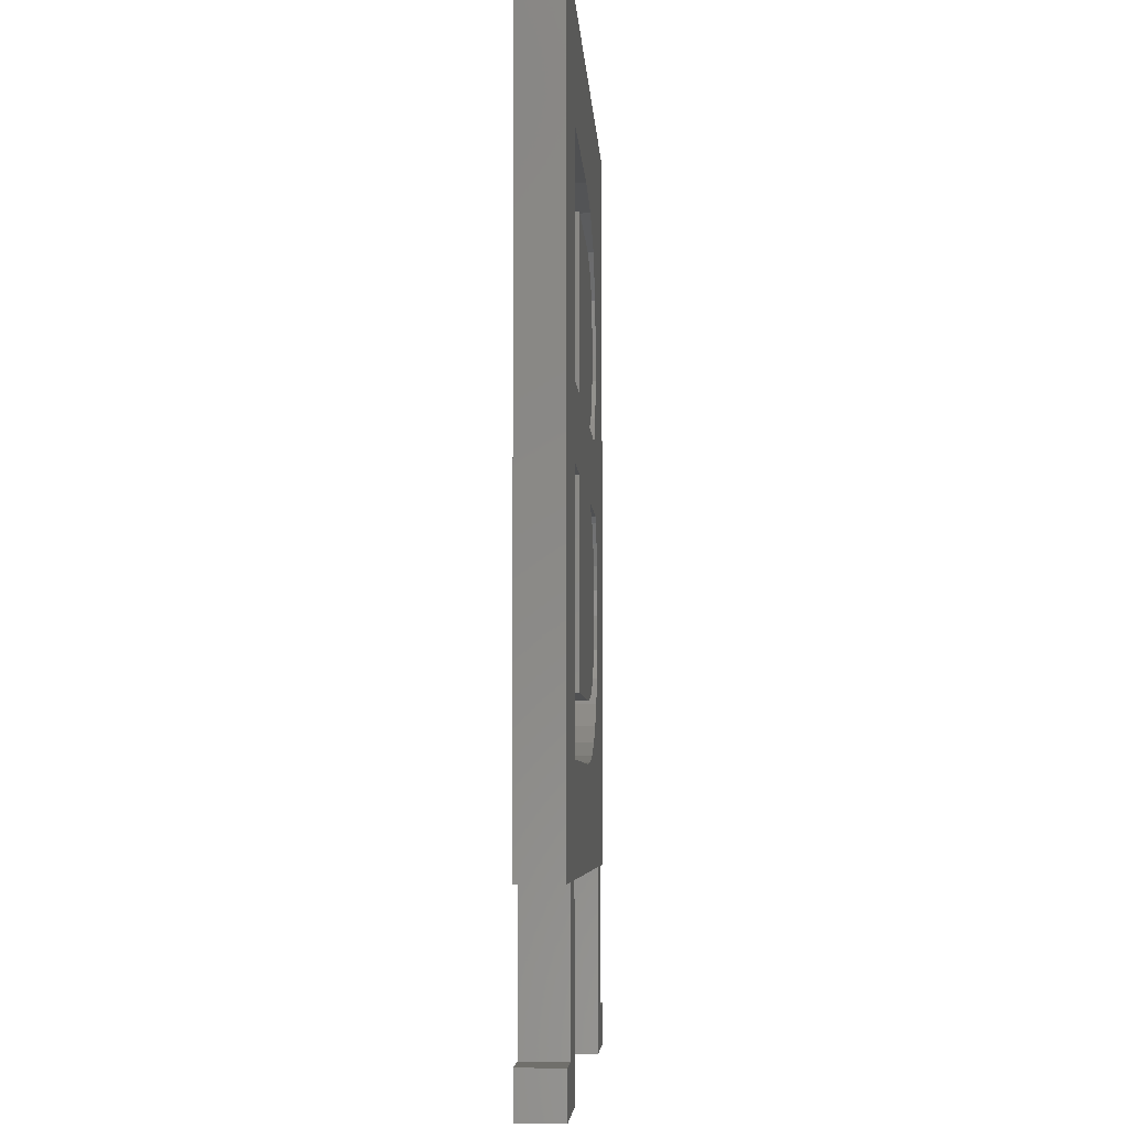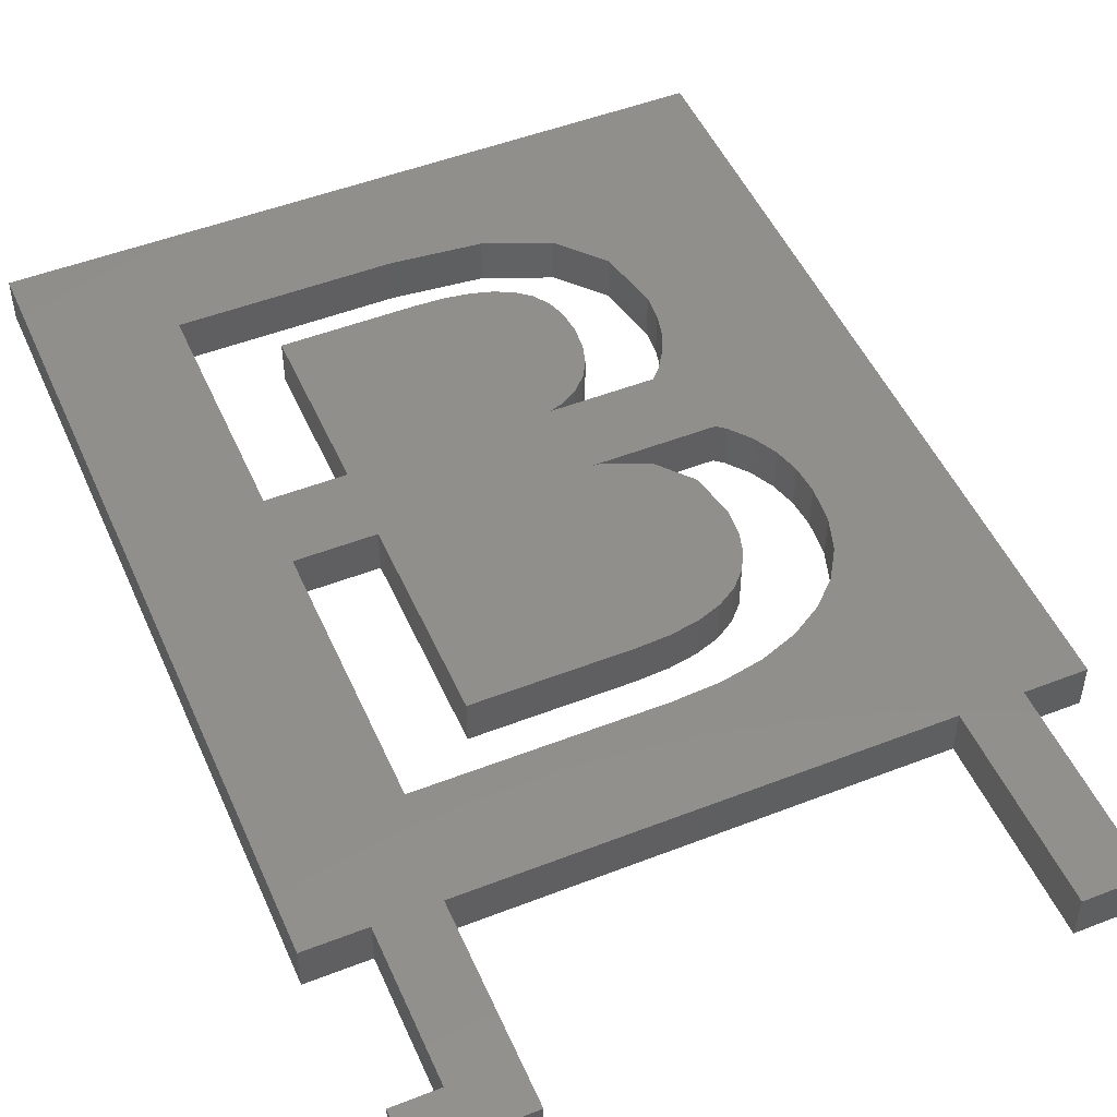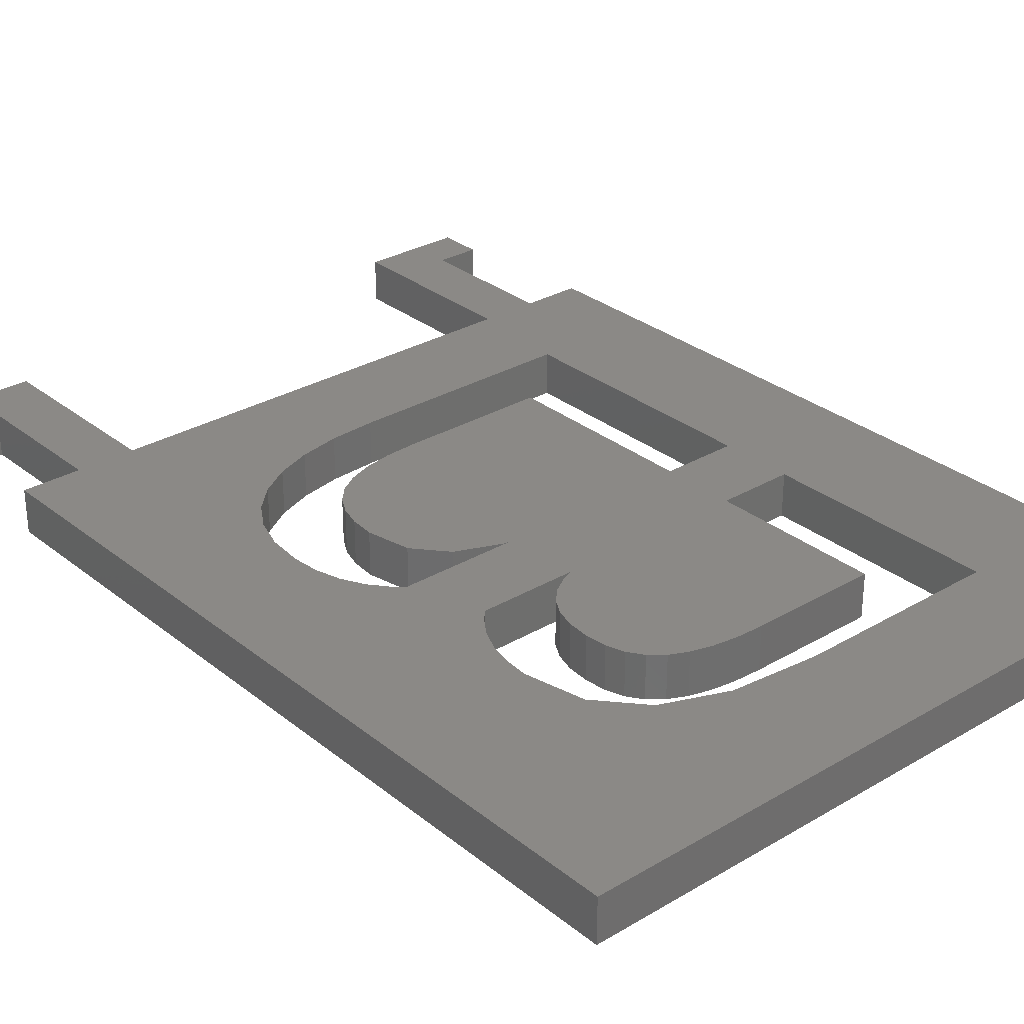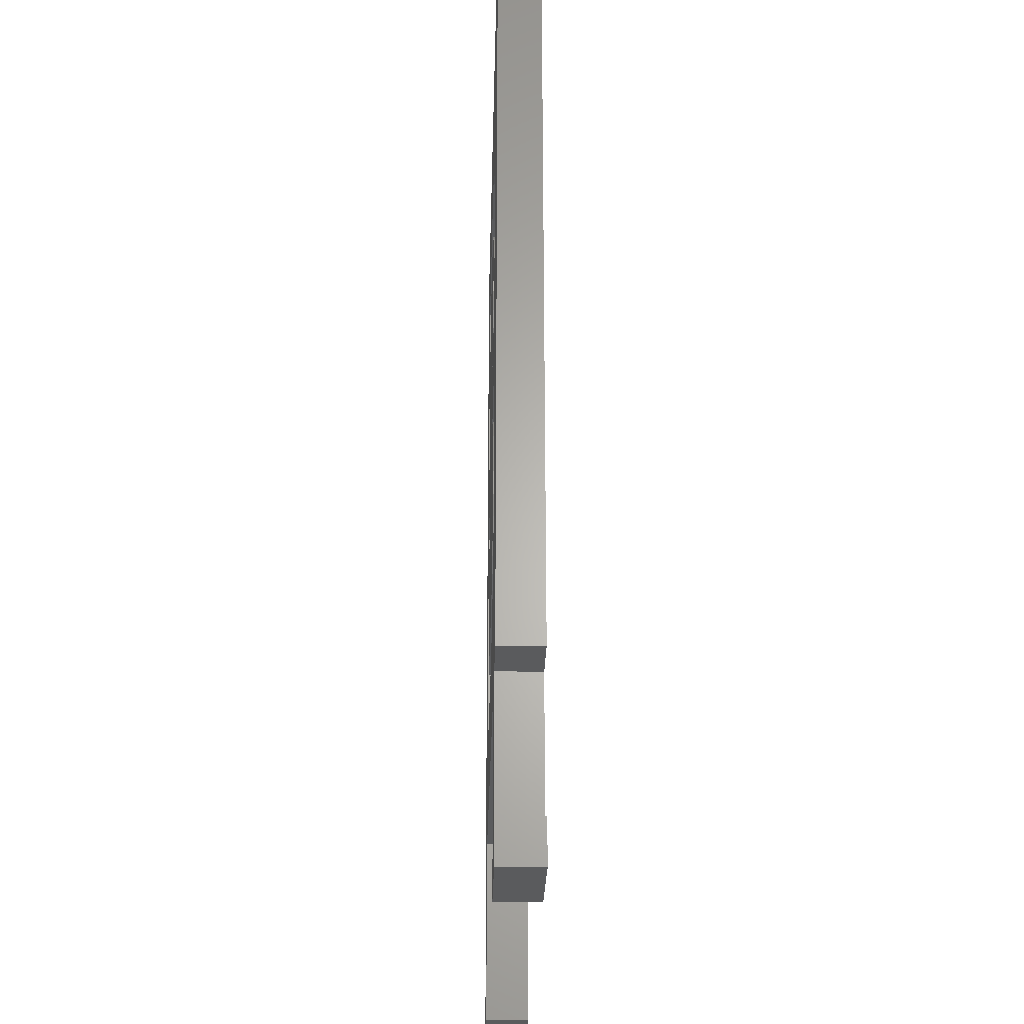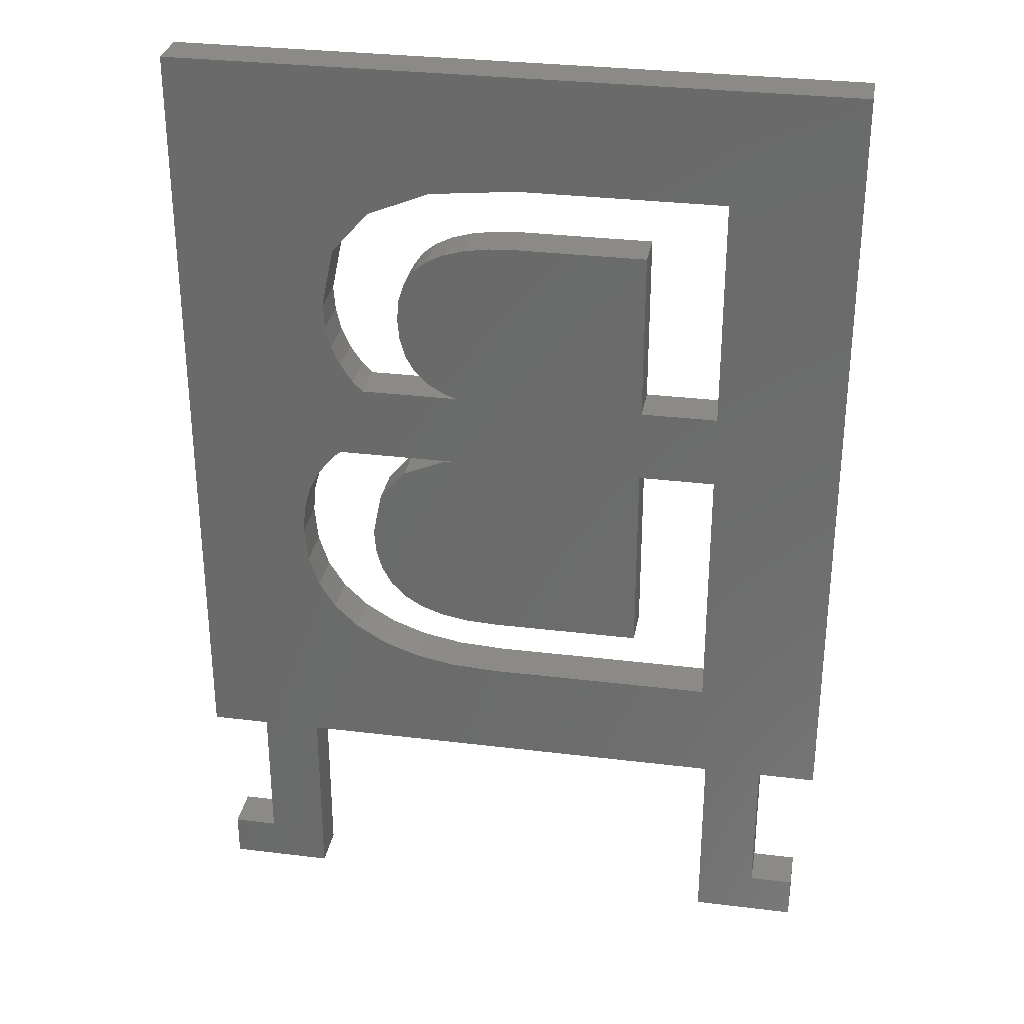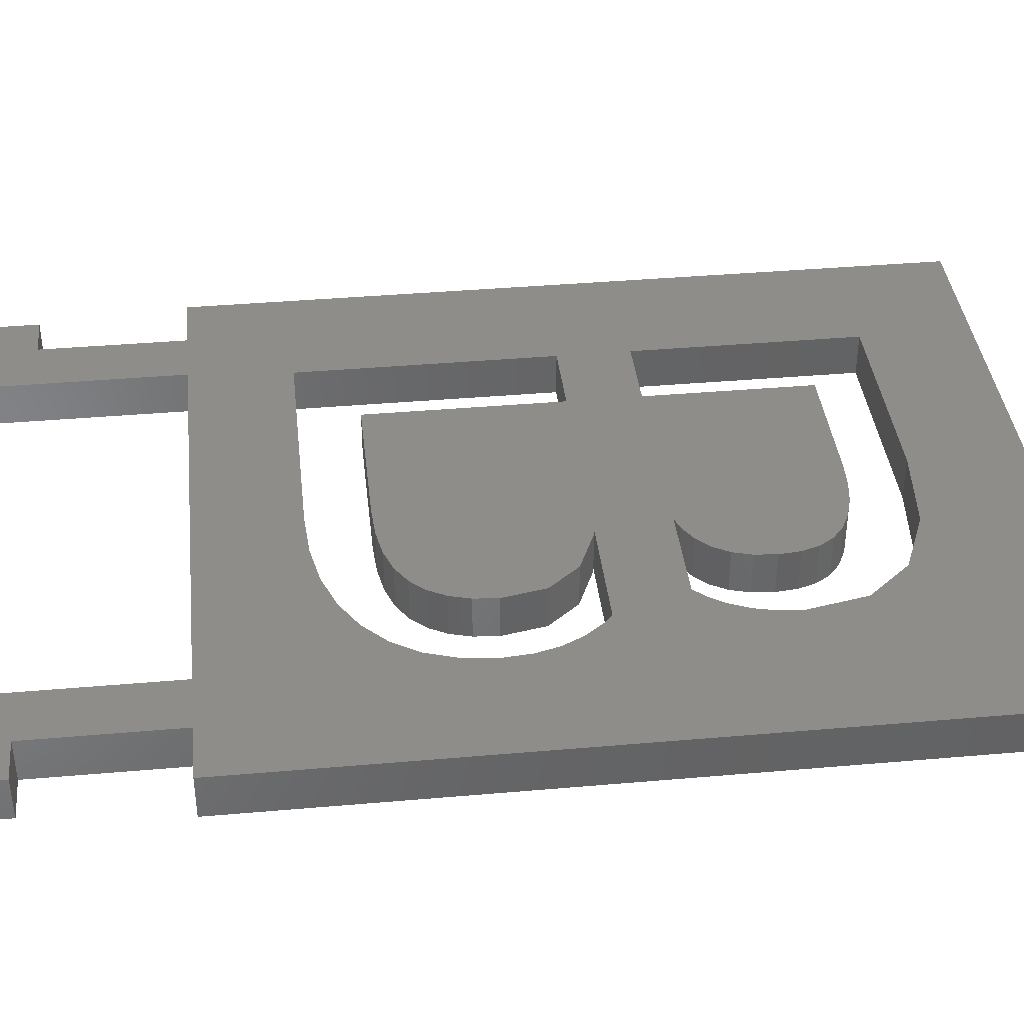
<metadata>
{"format":"stl","ext":"stl","renderer":"f3d","projection":"perspective","resolution":1024,"background":"white","views":[{"elev":-5.8,"azim":-86.6,"up":"+Y"},{"elev":49.6,"azim":-23.3,"up":"+Z"},{"elev":29.9,"azim":139.2,"up":"+Z"},{"elev":-26.2,"azim":88.7,"up":"+Y"},{"elev":30.8,"azim":-170.0,"up":"+Y"},{"elev":38.7,"azim":83.7,"up":"+Z"}]}
</metadata>
<code>
# stl→obj: 152 verts, 308 faces
v 12.04 10 0
v 4 6.5 0
v 4.279 10 0
v 4 0 0
v 2 1.5 0
v 0 33 0
v 4.279 21.3 0
v 4.279 18.8 0
v 16.15 17.08 0
v 16.44 15.6 0
v 15.26 18.14 0
v 0.5 1.5 0
v 0.5 0 0
v 14.32 21.79 0
v 15.09 22.78 0
v 14.77 22.23 0
v 2 6.5 0
v 22.5 1.5 0
v 22.5 0 0
v 21 1.5 0
v 23 33 0
v 18.98 16.31 0
v 18.75 17.15 0
v 17.95 24.5 0
v 17.89 23.68 0
v 19 6.5 0
v 19 0 0
v 21 6.5 0
v 14.74 12.57 0
v 13.95 12.3 0
v 16.38 14.78 0
v 23 6.5 0
v 19.06 15.4 0
v 18.6 13.12 0
v 18.95 14.19 0
v 13.74 21.45 0
v 15.28 23.43 0
v 13.32 21.3 0
v 15.35 24.18 0
v 14.75 26.01 0
v 15.08 25.51 0
v 14.29 26.4 0
v 15.28 24.9 0
v 13.7 26.69 0
v 12.99 26.89 0
v 11.22 29.14 0
v 4.279 29.14 0
v 12.17 27.02 0
v 11.22 27.06 0
v 6.869 21.3 0
v 6.869 27.06 0
v 0 6.5 0
v 14.17 28.85 0
v 16.27 27.98 0
v 17.53 26.53 0
v 17.71 22.93 0
v 18.37 17.9 0
v 17.42 22.26 0
v 17.83 18.57 0
v 17.55 18.8 0
v 6.869 18.8 0
v 6.869 12.07 0
v 11.9 12.07 0
v 13.53 18.8 0
v 16.17 14.06 0
v 15.83 13.46 0
v 15.36 12.96 0
v 18.02 12.2 0
v 17.2 11.42 0
v 13.77 18.78 0
v 16.66 21.3 0
v 17 21.65 0
v 13.01 12.13 0
v 16.18 10.8 0
v 14.98 10.36 0
v 13.6 10.09 0
v 4.279 10 1.5
v 4 6.5 1.5
v 12.04 10 1.5
v 2 1.5 1.5
v 4 0 1.5
v 4.279 18.8 1.5
v 4.279 21.3 1.5
v 0 33 1.5
v 15.26 18.14 1.5
v 16.44 15.6 1.5
v 16.15 17.08 1.5
v 0.5 0 1.5
v 0.5 1.5 1.5
v 14.77 22.23 1.5
v 15.09 22.78 1.5
v 14.32 21.79 1.5
v 2 6.5 1.5
v 21 1.5 1.5
v 22.5 0 1.5
v 22.5 1.5 1.5
v 18.75 17.15 1.5
v 18.98 16.31 1.5
v 23 33 1.5
v 17.89 23.68 1.5
v 17.95 24.5 1.5
v 19 0 1.5
v 19 6.5 1.5
v 21 6.5 1.5
v 16.38 14.78 1.5
v 13.95 12.3 1.5
v 14.74 12.57 1.5
v 19.06 15.4 1.5
v 23 6.5 1.5
v 18.95 14.19 1.5
v 18.6 13.12 1.5
v 13.74 21.45 1.5
v 15.28 23.43 1.5
v 13.32 21.3 1.5
v 15.35 24.18 1.5
v 14.29 26.4 1.5
v 15.08 25.51 1.5
v 14.75 26.01 1.5
v 15.28 24.9 1.5
v 13.7 26.69 1.5
v 12.99 26.89 1.5
v 4.279 29.14 1.5
v 11.22 29.14 1.5
v 12.17 27.02 1.5
v 11.22 27.06 1.5
v 6.869 27.06 1.5
v 6.869 21.3 1.5
v 0 6.5 1.5
v 14.17 28.85 1.5
v 16.27 27.98 1.5
v 17.53 26.53 1.5
v 17.42 22.26 1.5
v 18.37 17.9 1.5
v 17.71 22.93 1.5
v 17.83 18.57 1.5
v 17.55 18.8 1.5
v 6.869 18.8 1.5
v 11.9 12.07 1.5
v 6.869 12.07 1.5
v 13.53 18.8 1.5
v 16.17 14.06 1.5
v 15.36 12.96 1.5
v 15.83 13.46 1.5
v 17.2 11.42 1.5
v 18.02 12.2 1.5
v 13.77 18.78 1.5
v 17 21.65 1.5
v 16.66 21.3 1.5
v 13.01 12.13 1.5
v 16.18 10.8 1.5
v 14.98 10.36 1.5
v 13.6 10.09 1.5
f 1 2 3
f 2 4 5
f 6 7 8
f 9 10 11
f 12 5 13
f 13 5 4
f 14 15 16
f 17 2 5
f 18 19 20
f 21 22 23
f 24 21 25
f 26 20 27
f 20 19 27
f 26 28 20
f 29 30 31
f 32 33 22
f 2 17 3
f 34 35 32
f 36 15 14
f 36 37 15
f 36 38 37
f 37 38 39
f 40 41 42
f 42 41 43
f 44 42 43
f 39 44 43
f 39 45 44
f 46 47 6
f 39 38 45
f 45 38 48
f 48 38 49
f 49 50 51
f 17 52 3
f 38 50 49
f 7 6 47
f 8 52 6
f 46 6 21
f 53 46 21
f 21 54 53
f 21 55 54
f 21 24 55
f 56 57 58
f 58 57 59
f 60 58 59
f 38 61 50
f 1 26 2
f 3 52 8
f 8 7 61
f 62 61 63
f 61 7 50
f 10 30 64
f 31 65 29
f 65 66 67
f 29 65 67
f 10 31 30
f 68 26 69
f 64 70 11
f 28 68 34
f 10 64 11
f 28 34 32
f 60 71 72
f 32 35 33
f 64 30 73
f 63 64 73
f 23 57 25
f 63 61 64
f 57 56 25
f 64 61 38
f 58 60 72
f 38 71 64
f 71 60 64
f 21 23 25
f 32 22 21
f 28 26 68
f 74 69 26
f 75 74 26
f 1 76 26
f 76 75 26
f 77 78 79
f 80 81 78
f 82 83 84
f 85 86 87
f 88 80 89
f 81 80 88
f 90 91 92
f 80 78 93
f 94 95 96
f 97 98 99
f 100 99 101
f 102 94 103
f 102 95 94
f 94 104 103
f 105 106 107
f 98 108 109
f 77 93 78
f 109 110 111
f 92 91 112
f 91 113 112
f 113 114 112
f 115 114 113
f 116 117 118
f 119 117 116
f 119 116 120
f 119 120 115
f 120 121 115
f 84 122 123
f 121 114 115
f 124 114 121
f 125 114 124
f 126 127 125
f 77 128 93
f 125 127 114
f 122 84 83
f 84 128 82
f 99 84 123
f 99 123 129
f 129 130 99
f 130 131 99
f 131 101 99
f 132 133 134
f 135 133 132
f 135 132 136
f 127 137 114
f 78 103 79
f 82 128 77
f 137 83 82
f 138 137 139
f 127 83 137
f 140 106 86
f 107 141 105
f 142 143 141
f 142 141 107
f 106 105 86
f 144 103 145
f 85 146 140
f 111 145 104
f 85 140 86
f 109 111 104
f 147 148 136
f 108 110 109
f 149 106 140
f 149 140 138
f 100 133 97
f 140 137 138
f 100 134 133
f 114 137 140
f 147 136 132
f 140 148 114
f 140 136 148
f 100 97 99
f 99 98 109
f 145 103 104
f 103 144 150
f 103 150 151
f 103 152 79
f 103 151 152
f 52 84 6
f 52 128 84
f 17 128 52
f 17 93 128
f 5 93 17
f 5 80 93
f 12 80 5
f 12 89 80
f 13 89 12
f 13 88 89
f 4 88 13
f 4 81 88
f 2 81 4
f 2 78 81
f 26 78 2
f 26 103 78
f 27 103 26
f 27 102 103
f 19 102 27
f 19 95 102
f 18 95 19
f 18 96 95
f 20 96 18
f 20 94 96
f 28 94 20
f 28 104 94
f 32 104 28
f 32 109 104
f 21 109 32
f 21 99 109
f 6 99 21
f 6 84 99
f 36 112 38
f 114 38 112
f 14 92 36
f 112 36 92
f 16 90 14
f 92 14 90
f 15 91 16
f 90 16 91
f 37 113 15
f 91 15 113
f 39 115 37
f 113 37 115
f 43 119 39
f 115 39 119
f 41 117 43
f 119 43 117
f 40 118 41
f 117 41 118
f 42 116 40
f 118 40 116
f 44 120 42
f 116 42 120
f 45 121 44
f 120 44 121
f 48 124 45
f 121 45 124
f 49 125 48
f 124 48 125
f 51 126 49
f 125 49 126
f 50 127 51
f 126 51 127
f 7 83 50
f 127 50 83
f 47 122 7
f 83 7 122
f 46 123 47
f 122 47 123
f 53 129 46
f 123 46 129
f 54 130 53
f 129 53 130
f 55 131 54
f 130 54 131
f 24 101 55
f 131 55 101
f 25 100 24
f 101 24 100
f 56 134 25
f 100 25 134
f 58 132 56
f 134 56 132
f 72 147 58
f 132 58 147
f 71 148 72
f 147 72 148
f 38 114 71
f 148 71 114
f 8 82 3
f 77 3 82
f 61 137 8
f 82 8 137
f 62 139 61
f 137 61 139
f 63 138 62
f 139 62 138
f 73 149 63
f 138 63 149
f 30 106 73
f 149 73 106
f 29 107 30
f 106 30 107
f 67 142 29
f 107 29 142
f 66 143 67
f 142 67 143
f 65 141 66
f 143 66 141
f 31 105 65
f 141 65 105
f 10 86 31
f 105 31 86
f 9 87 10
f 86 10 87
f 11 85 9
f 87 9 85
f 70 146 11
f 85 11 146
f 64 140 70
f 146 70 140
f 60 136 64
f 140 64 136
f 59 135 60
f 136 60 135
f 57 133 59
f 135 59 133
f 23 97 57
f 133 57 97
f 22 98 23
f 97 23 98
f 33 108 22
f 98 22 108
f 35 110 33
f 108 33 110
f 34 111 35
f 110 35 111
f 68 145 34
f 111 34 145
f 69 144 68
f 145 68 144
f 74 150 69
f 144 69 150
f 75 151 74
f 150 74 151
f 76 152 75
f 151 75 152
f 1 79 76
f 152 76 79
f 3 77 1
f 79 1 77

</code>
